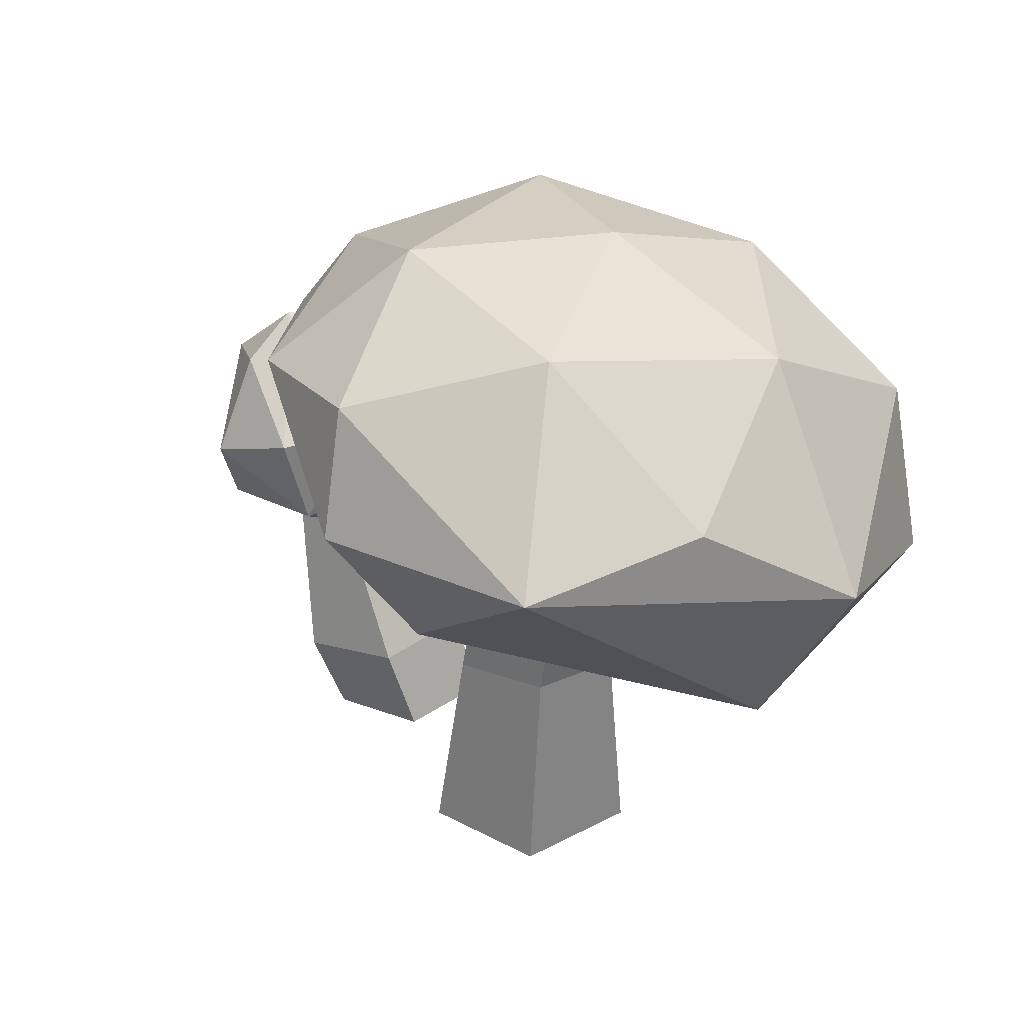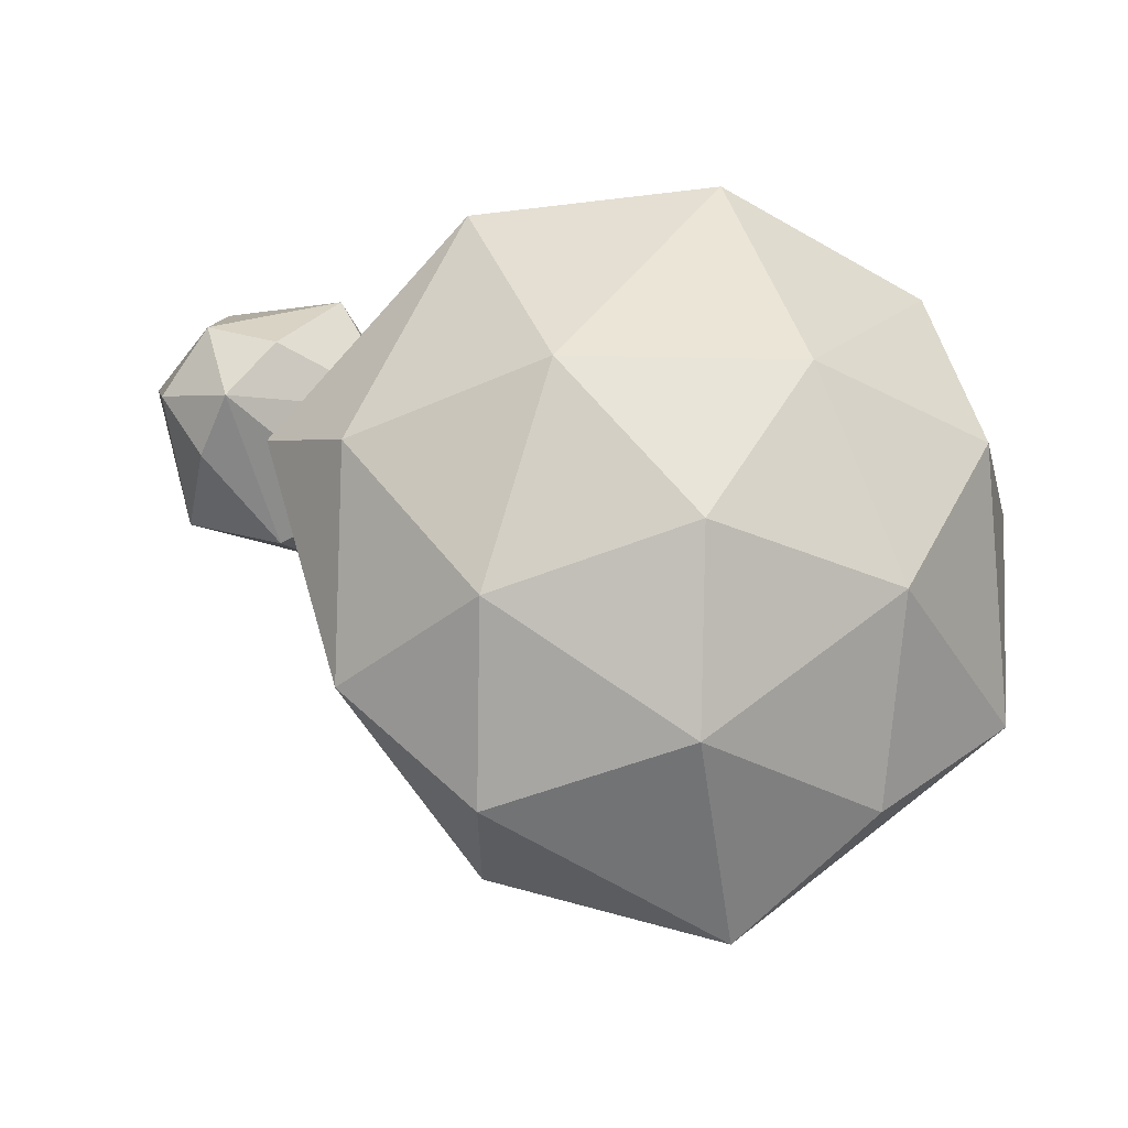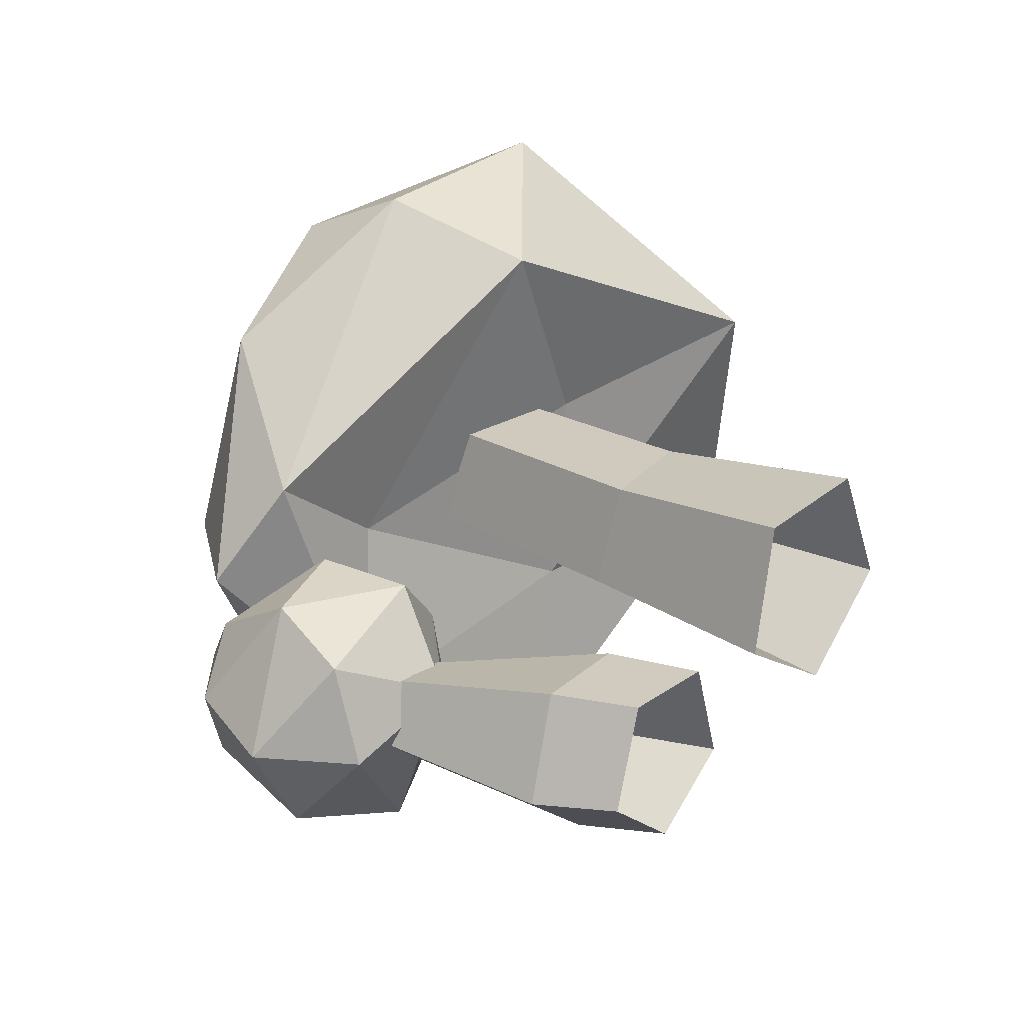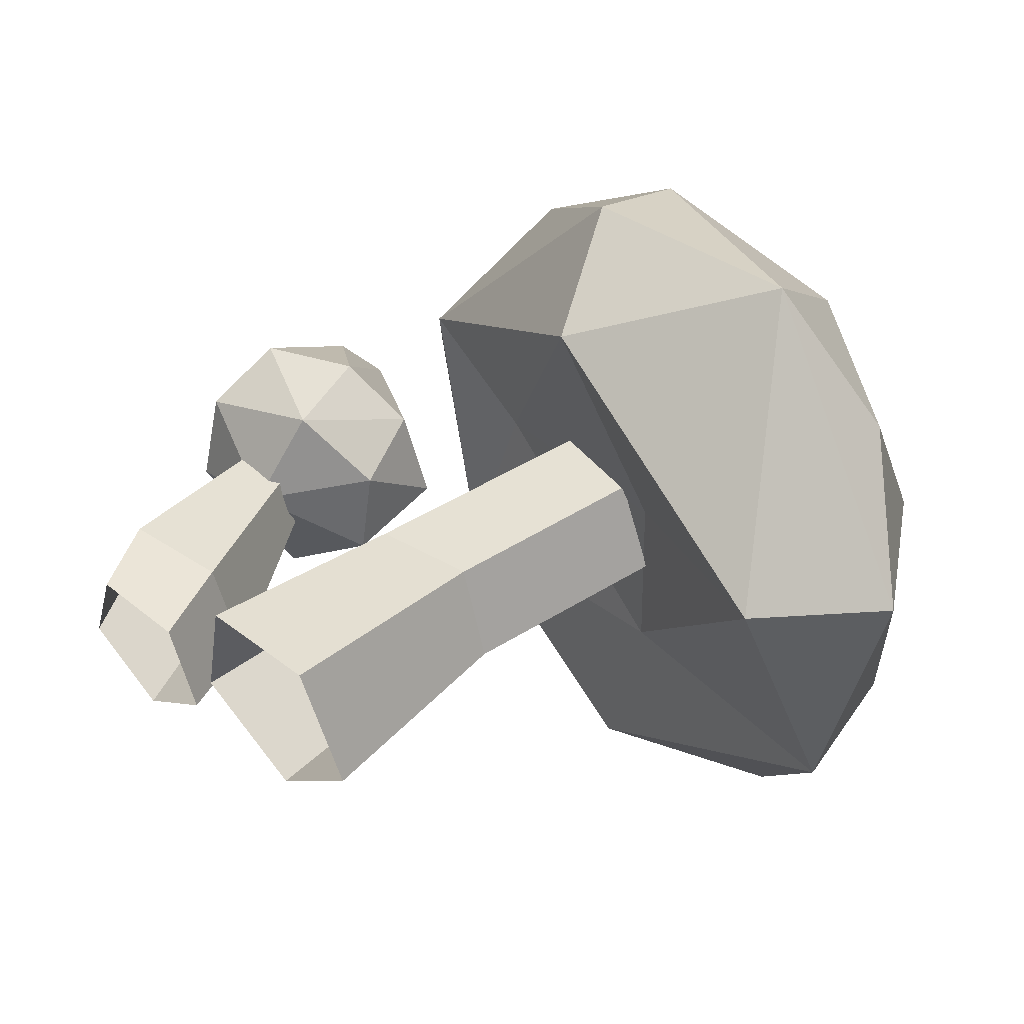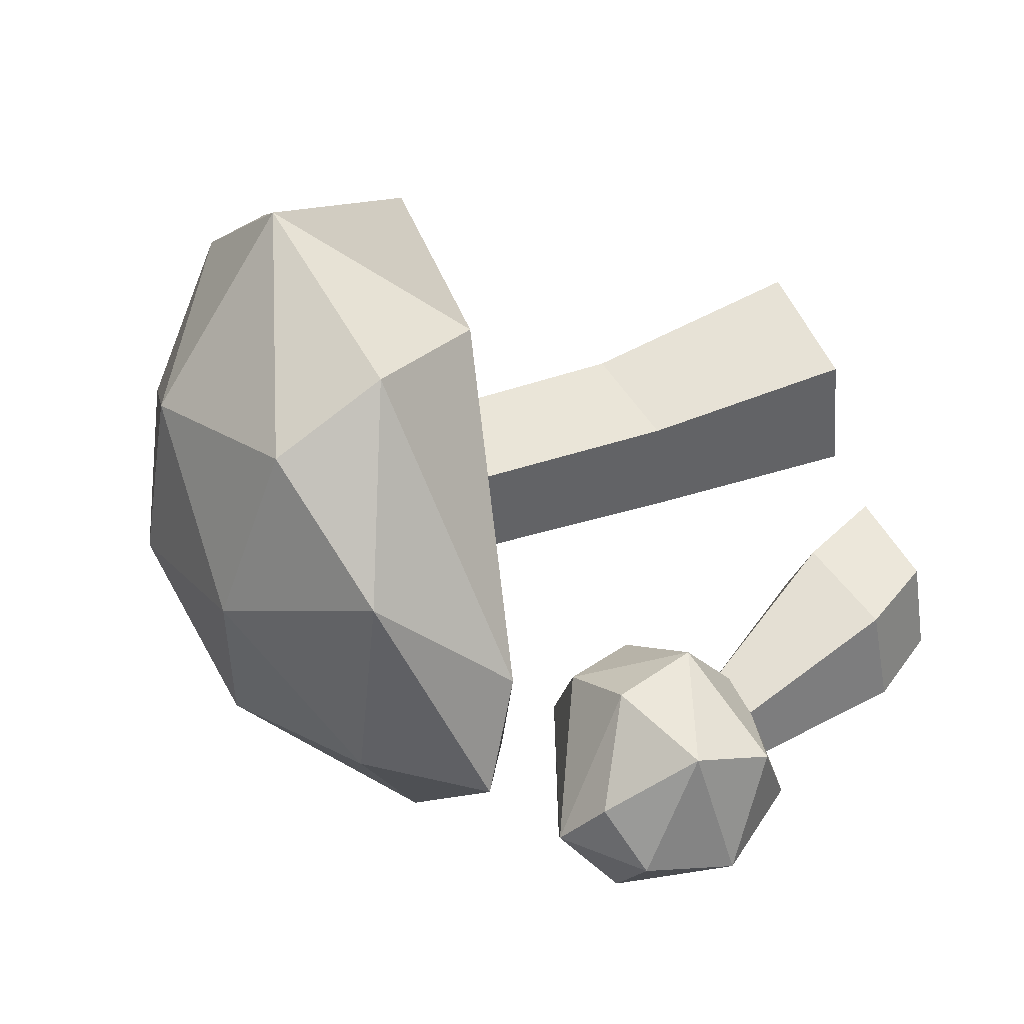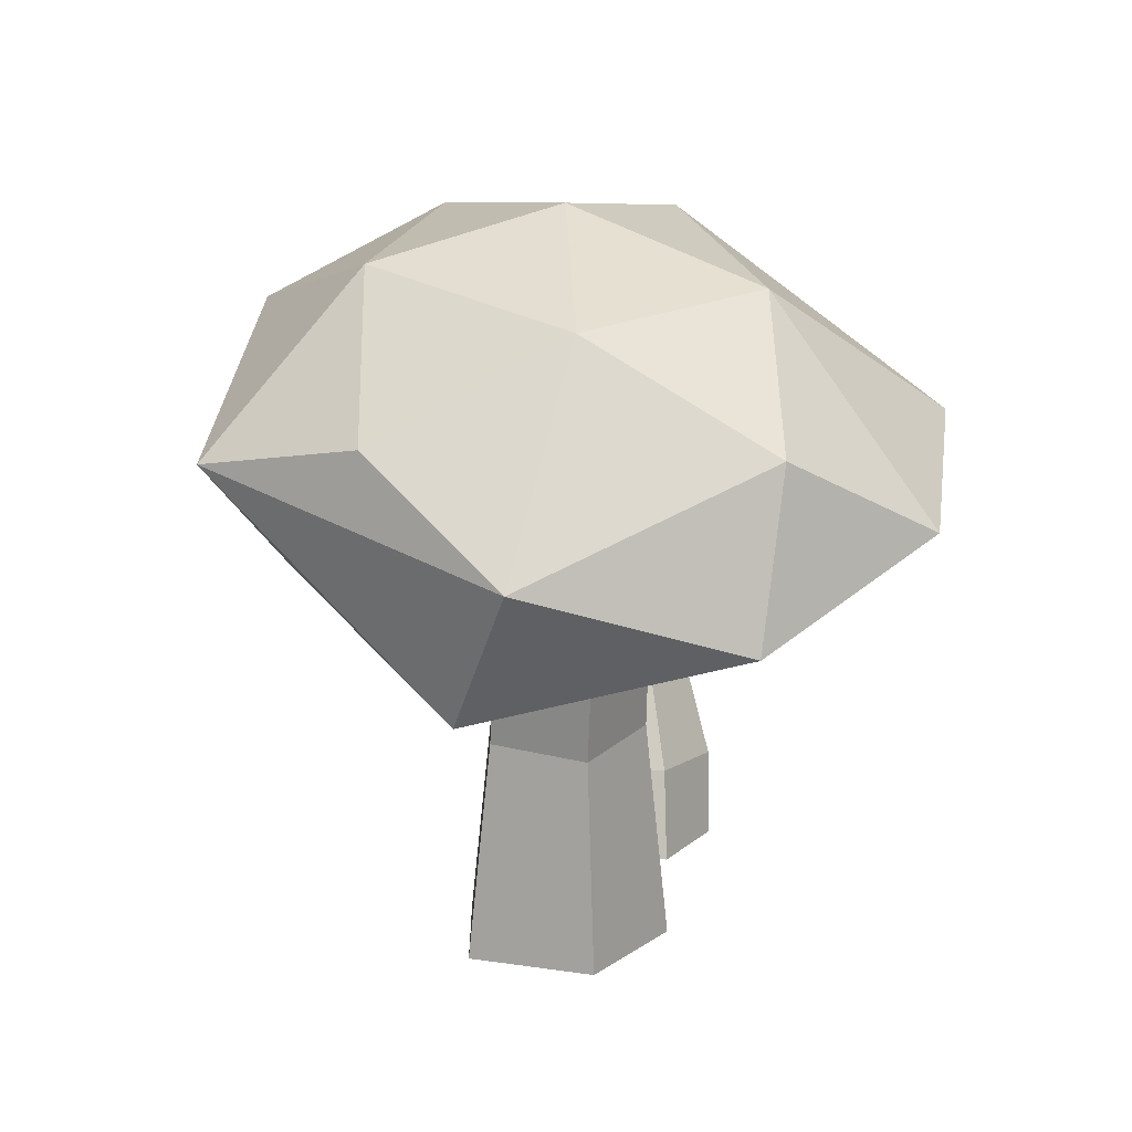
<metadata>
{"format":"obj","ext":"obj","renderer":"f3d","projection":"perspective","resolution":1024,"background":"white","views":[{"elev":33.2,"azim":29.4,"up":"+Y"},{"elev":78.5,"azim":9.6,"up":"+Y"},{"elev":21.5,"azim":-49.5,"up":"+Z"},{"elev":46.0,"azim":45.1,"up":"+Z"},{"elev":53.6,"azim":-116.4,"up":"+Z"},{"elev":15.9,"azim":82.9,"up":"+Y"}]}
</metadata>
<code>
g Mushroom_e_08
v -0.04603 0.08989 0.02208
v -0.08875 0.08134 0.008932
v -0.02976 0.1267 0.008737
v -0.0859 0.108 0.02193
v -0.1067 0.1026 -0.02305
v -0.07482 0.1545 -0.01277
v -0.02111 0.1003 -0.000112
v -0.02026 0.09404 -0.03121
v -0.05477 0.08604 -0.05885
v -0.05057 0.06862 -0.008664
v -0.08806 0.07192 -0.02275
v -0.04797 0.1249 -0.05803
v -0.02005 0.1288 -0.02396
v -0.05304 0.1203 0.0256
v -0.08803 0.102 -0.05339
v -0.06301 0.1486 -0.03445
v -0.08113 0.1408 0.005137
v -0.09907 0.1332 -0.014
v -0.08787 0.138 -0.03847
v -0.02715 -0.00734 -0.04541
v -0.05448 -0.008539 -0.02541
v -0.04405 -0.008055 0.006937
v -0.01025 -0.006703 0.006937
v 0.000198 -0.006345 -0.02541
v -0.05852 0.08413 -0.0324
v -0.07324 0.08674 -0.02139
v -0.06741 0.08585 -0.003589
v -0.04927 0.08261 -0.003589
v -0.04346 0.08167 -0.02139
v -0.05644 0.01726 0.008288
v -0.02061 0.02237 0.008288
v -0.03849 0.01983 -0.04708
v -0.06758 0.01566 -0.02593
v -0.0096 0.02393 -0.02593
v 0.06846 -0.009982 0.05202
v 0.08655 -0.009982 0.01253
v 0.05459 -0.009982 -0.01687
v 0.01675 -0.009982 0.004435
v 0.02532 -0.009982 0.04701
v 0.08075 0.158 0.04176
v 0.0943 0.1506 0.01254
v 0.07054 0.158 -0.008941
v 0.04138 0.1603 0.00704
v 0.04716 0.1542 0.03896
v 0.05666 0.06528 -0.00865
v 0.02511 0.06354 0.007776
v 0.06806 0.06488 0.04424
v 0.08108 0.06183 0.01408
v 0.03322 0.06018 0.04075
v 0.08007 0.1304 -0.08848
v 0.1804 0.1267 -0.02161
v -0.006182 0.1805 -0.07643
v 0.1412 0.1512 -0.08247
v 0.1872 0.1502 0.05126
v 0.08193 0.2422 0.02142
v 0.003621 0.1547 0.01044
v -0.009103 0.1445 -0.05126
v -0.03838 0.1547 0.03779
v 0.05564 0.1243 0.1071
v 0.08854 0.1367 -0.02886
v 0.09096 0.1321 0.04136
v 0.161 0.1033 0.06361
v -0.0181 0.1953 0.0803
v -0.05605 0.1724 0.003942
v 0.07101 0.1727 -0.1021
v 0.0338 0.1668 0.1269
v 0.1112 0.1713 0.1341
v -0.02844 0.2085 0.008193
v 0.1656 0.1804 -0.03075
v 0.1491 0.1833 0.0885
v 0.03067 0.2065 0.1111
v 0.03074 0.2335 -0.02106
v 0.02202 0.2346 0.05275
v 0.1064 0.219 -0.03671
v 0.1444 0.2142 0.02605
v 0.09108 0.2263 0.08271
f 1 7 3
f 2 1 4
f 1 3 14
f 11 5 15
f 3 13 6
f 4 14 17
f 5 4 18
f 15 5 19
f 16 19 6
f 16 12 19
f 12 15 19
f 19 18 6
f 19 5 18
f 18 17 6
f 18 4 17
f 17 14 6
f 14 3 6
f 6 13 16
f 13 12 16
f 9 15 12
f 2 4 5
f 9 11 15
f 5 11 2
f 4 1 14
f 3 7 13
f 7 8 13
f 13 8 12
f 8 9 12
f 10 11 9
f 10 2 11
f 10 1 2
f 8 10 9
f 10 7 1
f 10 8 7
f 31 28 27 30
f 33 26 25 32
f 34 29 28 31
f 30 27 26 33
f 32 25 29 34
f 20 32 34 24
f 22 30 33 21
f 24 34 31 23
f 21 33 32 20
f 23 31 30 22
f 46 43 42 45
f 48 41 40 47
f 49 44 43 46
f 45 42 41 48
f 47 40 44 49
f 35 47 49 39
f 37 45 48 36
f 39 49 46 38
f 36 48 47 35
f 38 46 45 37
f 61 56 60
f 50 57 52
f 51 50 53
f 50 52 65
f 62 54 67
f 52 68 72
f 53 65 74
f 54 69 75
f 67 70 76
f 63 71 73
f 73 76 55
f 73 71 76
f 71 67 76
f 76 75 55
f 76 70 75
f 70 54 75
f 75 74 55
f 75 69 74
f 69 53 74
f 74 72 55
f 74 65 72
f 65 52 72
f 72 73 55
f 72 68 73
f 68 63 73
f 63 66 71
f 66 67 71
f 67 54 70
f 51 69 54
f 51 53 69
f 64 68 52
f 64 63 68
f 66 59 67
f 59 62 67
f 54 62 51
f 53 50 65
f 52 57 64
f 57 58 64
f 64 58 63
f 58 66 63
f 61 62 59
f 61 60 62
f 60 51 62
f 60 50 51
f 58 59 66
f 58 56 59
f 56 61 59
f 60 57 50
f 60 56 57
f 56 58 57

</code>
